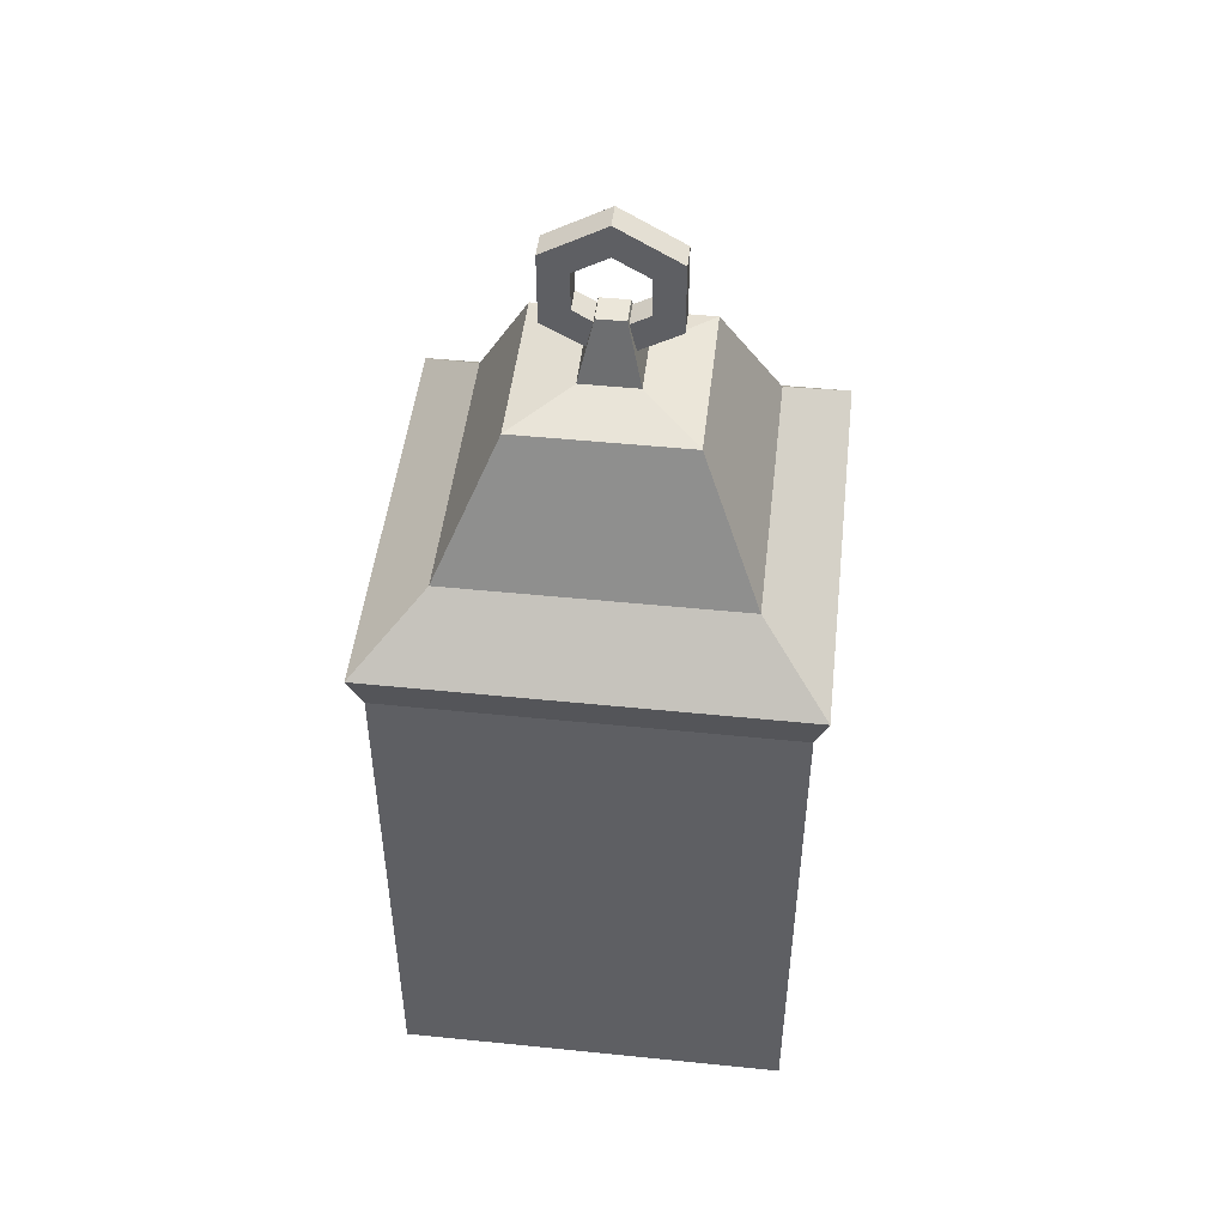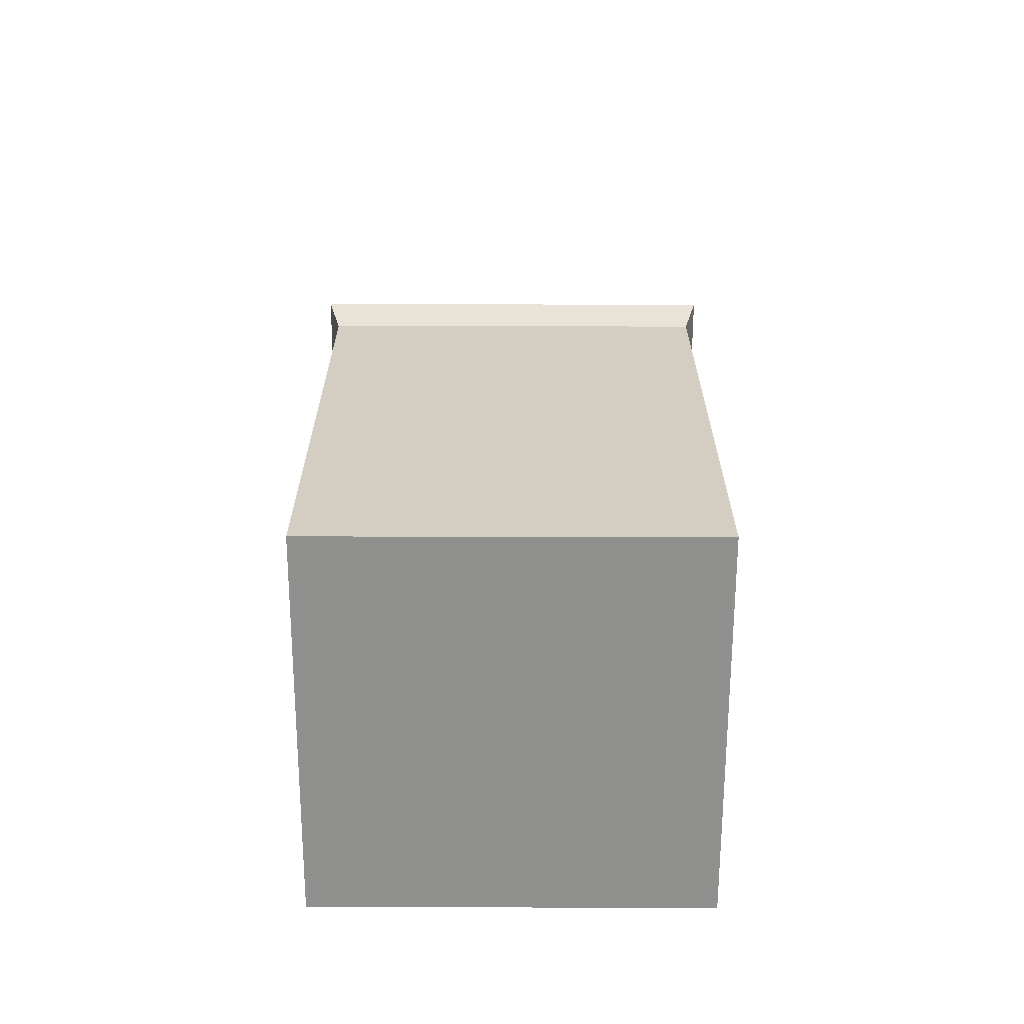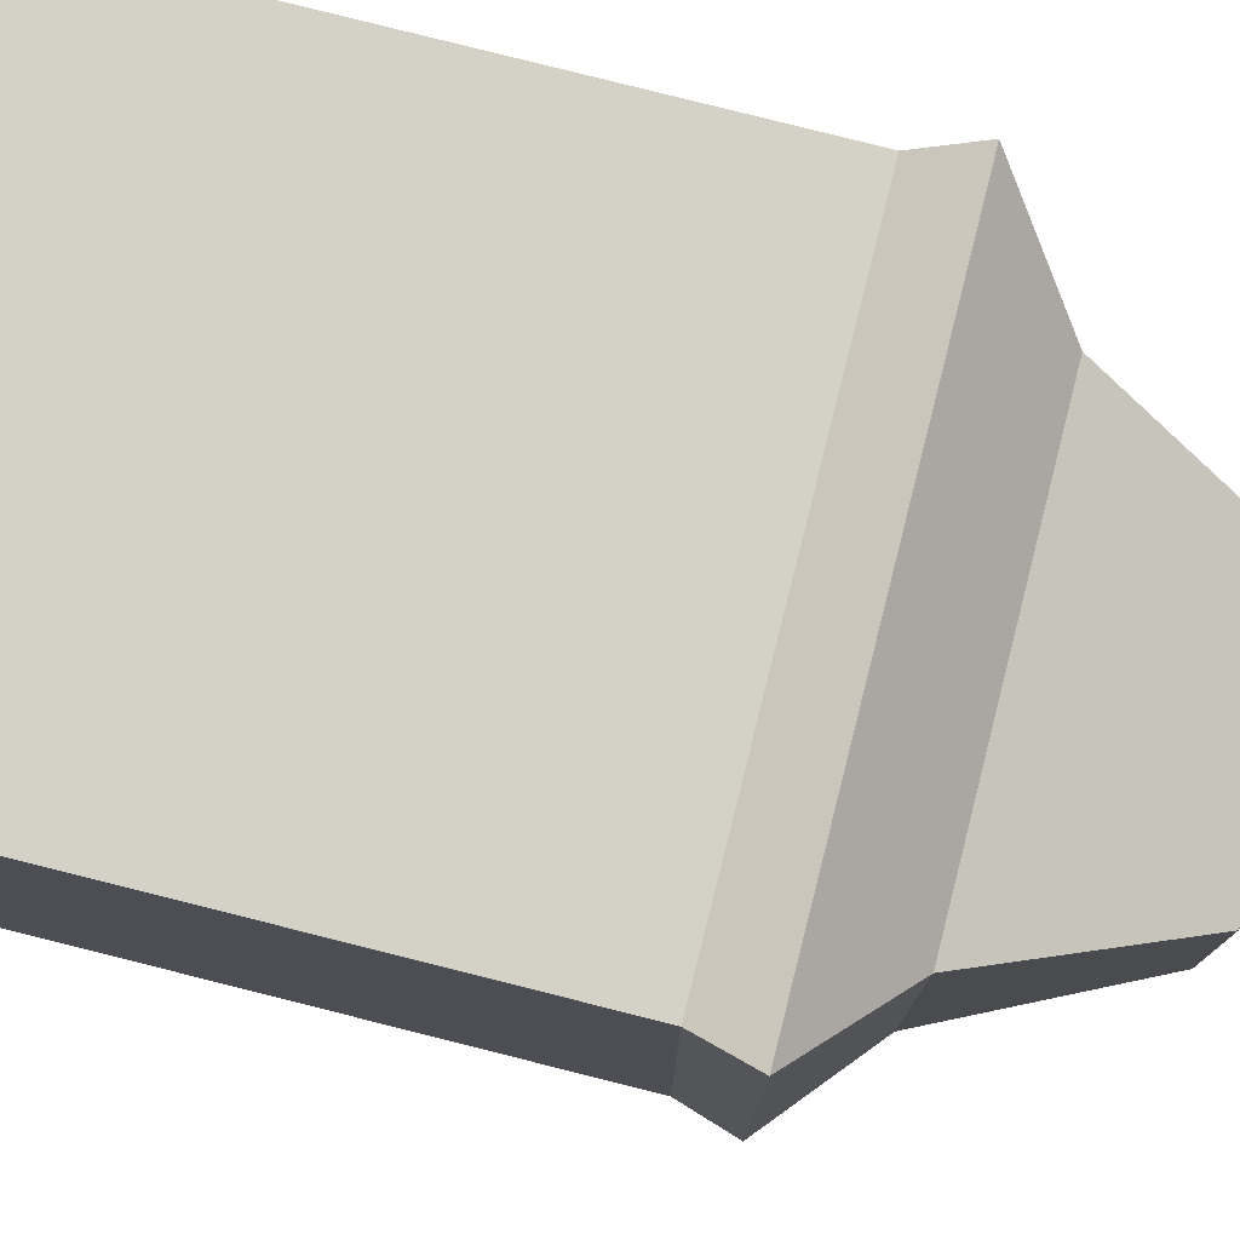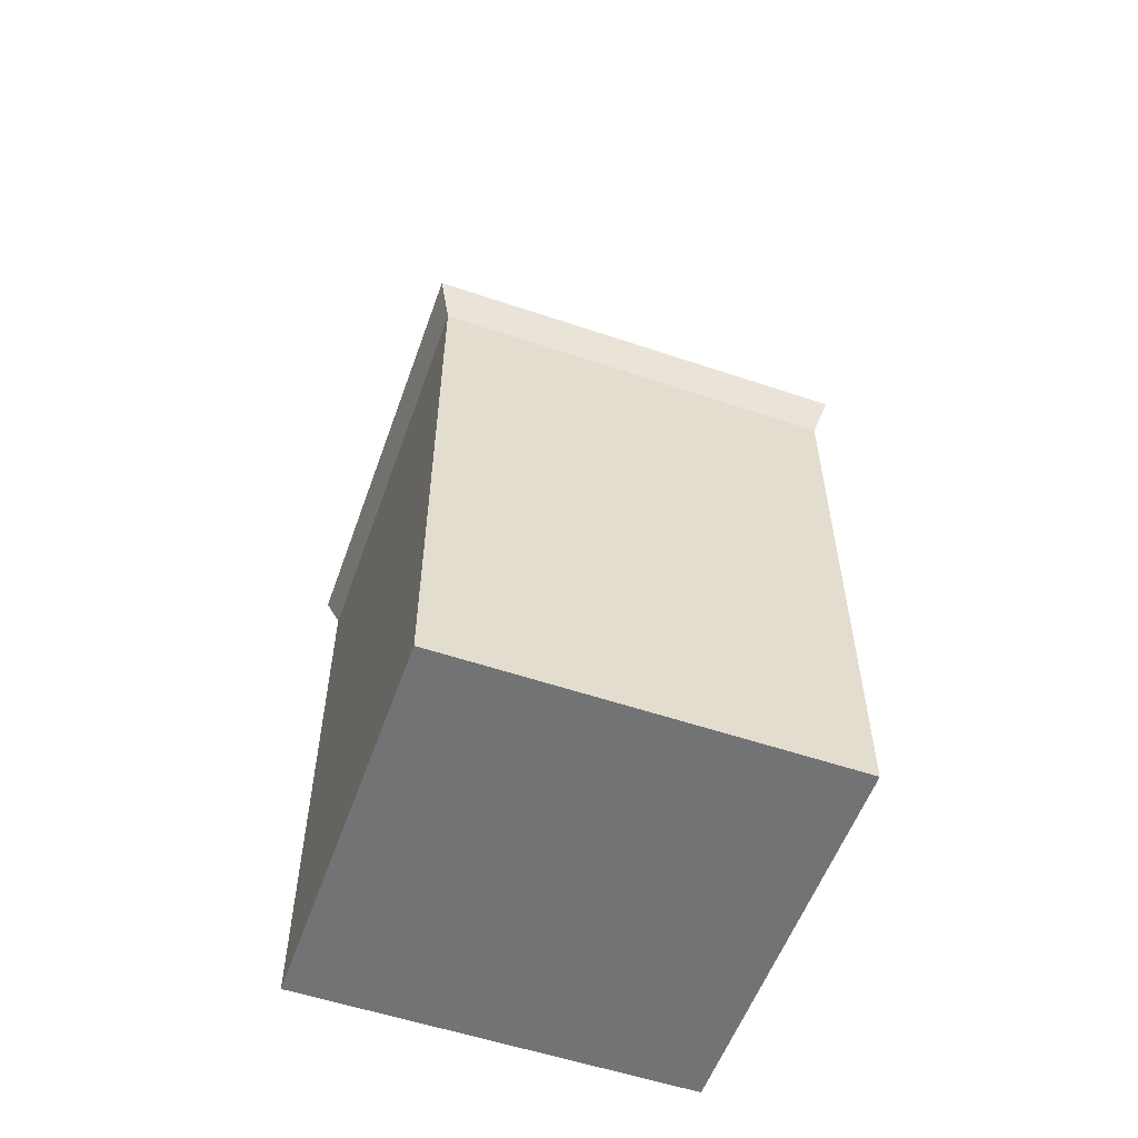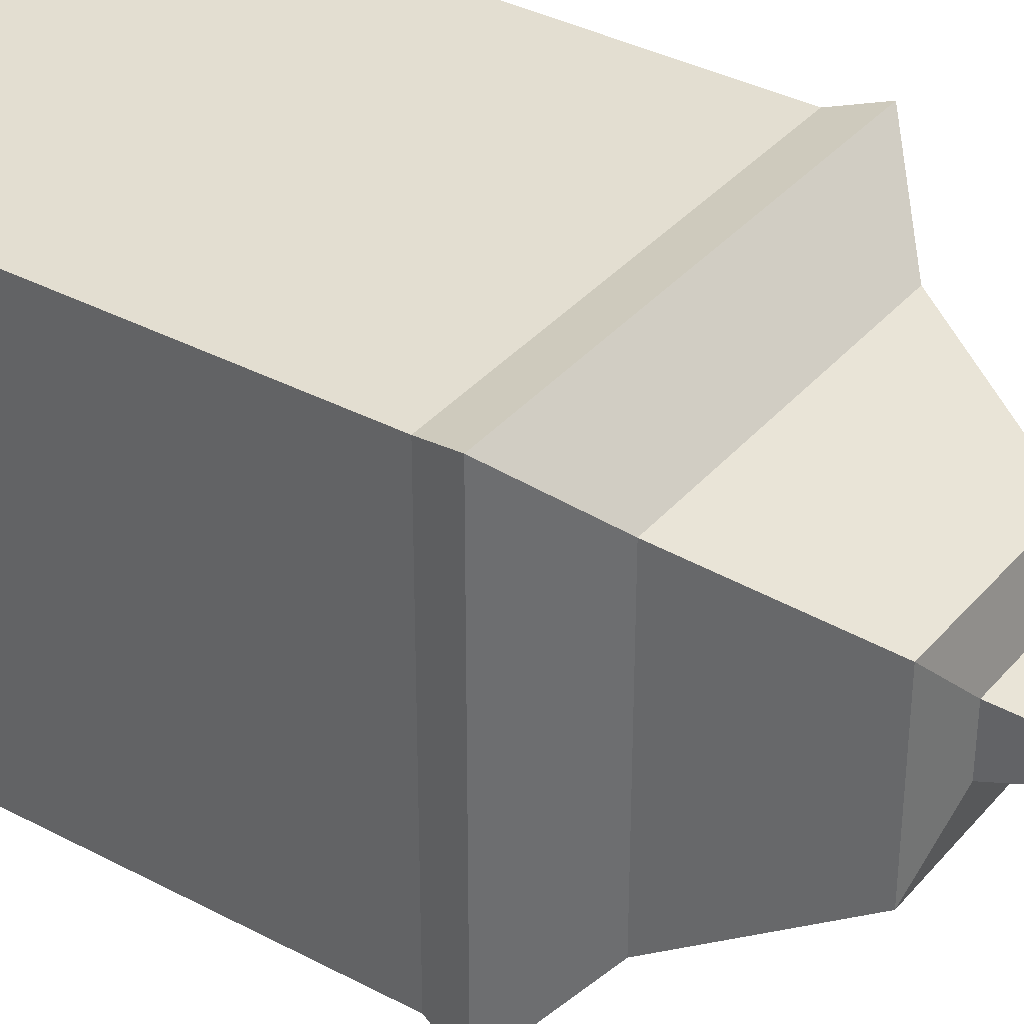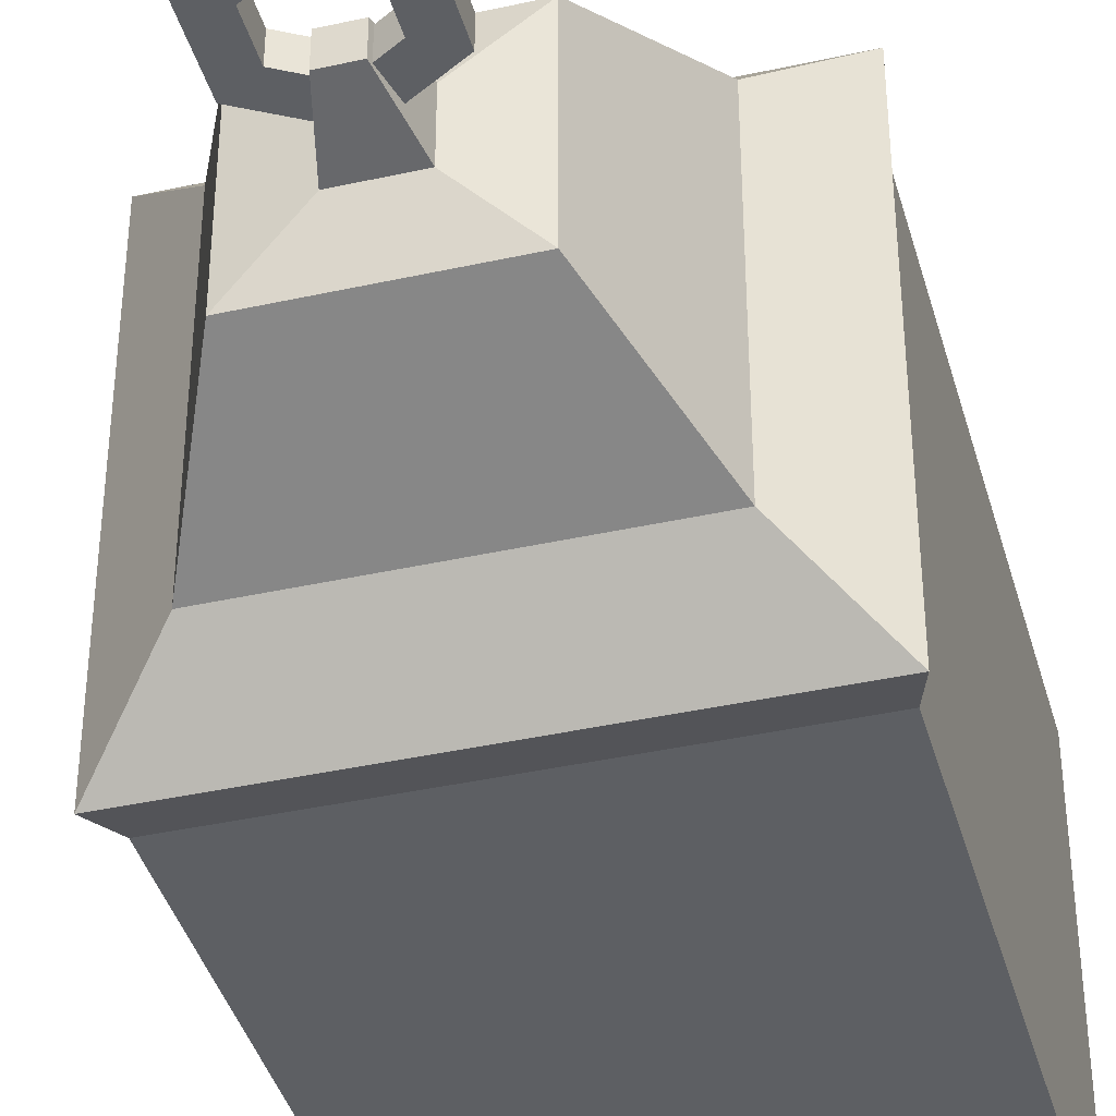
<metadata>
{"format":"obj","ext":"obj","renderer":"f3d","projection":"perspective","resolution":1024,"background":"white","views":[{"elev":48.3,"azim":-173.5,"up":"+Y"},{"elev":-65.1,"azim":89.9,"up":"+Y"},{"elev":79.8,"azim":104.1,"up":"+Z"},{"elev":-55.8,"azim":160.5,"up":"+Y"},{"elev":36.1,"azim":124.8,"up":"+Z"},{"elev":-40.0,"azim":-164.7,"up":"+Z"}]}
</metadata>
<code>
g lantern
v 0.04271 0.3971 -0.04271
v -0 0.4057 0
v -0.04271 0.3971 -0.04271
v -0.04271 0.3971 0.04271
v -0 0.4057 0
v 0.04271 0.3971 0.04271
v 0.04271 0.3971 0.04271
v -0 0.4057 0
v 0.04271 0.3971 -0.04271
v -0.04271 0.3971 -0.04271
v -0 0.4057 0
v -0.04271 0.3971 0.04271
v -0.1 0 0.1
v 0.1 0 0.1
v 0.1 0 -0.1
v -0.1 0 -0.1
v 0.07253 0.3309 0.07253
v 0.04271 0.3971 0.04271
v 0.04271 0.3971 -0.04271
v 0.07253 0.3309 -0.07253
v -0.07253 0.3309 -0.07253
v -0.04271 0.3971 -0.04271
v -0.04271 0.3971 0.04271
v -0.07253 0.3309 0.07253
v 0.07253 0.3309 -0.07253
v 0.04271 0.3971 -0.04271
v -0.04271 0.3971 -0.04271
v -0.07253 0.3309 -0.07253
v -0.07253 0.3309 0.07253
v -0.04271 0.3971 0.04271
v 0.04271 0.3971 0.04271
v 0.07253 0.3309 0.07253
v -0.1062 0.3008 0.1062
v -0.07253 0.3309 0.07253
v 0.07253 0.3309 0.07253
v 0.1062 0.3008 0.1062
v 0.1062 0.3008 -0.1062
v 0.07253 0.3309 -0.07253
v -0.07253 0.3309 -0.07253
v -0.1062 0.3008 -0.1062
v -0.1062 0.3008 -0.1062
v -0.07253 0.3309 -0.07253
v -0.07253 0.3309 0.07253
v -0.1062 0.3008 0.1062
v 0.1062 0.3008 0.1062
v 0.07253 0.3309 0.07253
v 0.07253 0.3309 -0.07253
v 0.1062 0.3008 -0.1062
v 0.1 0.28 0.1
v 0.1062 0.3008 0.1062
v 0.1062 0.3008 -0.1062
v 0.1 0.28 -0.1
v -0.1 0.28 -0.1
v -0.1062 0.3008 -0.1062
v -0.1062 0.3008 0.1062
v -0.1 0.28 0.1
v 0.1 0.28 -0.1
v 0.1062 0.3008 -0.1062
v -0.1062 0.3008 -0.1062
v -0.1 0.28 -0.1
v -0.1 0.28 0.1
v -0.1062 0.3008 0.1062
v 0.1062 0.3008 0.1062
v 0.1 0.28 0.1
v -0.0171 0.4566 -0.006209
v -0 0.4828 -0.006209
v -0.03129 0.4648 -0.006209
v -0 0.4664 -0.006209
v 0.0171 0.4566 -0.006209
v 0.03129 0.4648 -0.006209
v -0 0.4828 -0.006209
v 0.0171 0.4566 -0.006209
v 0.03129 0.4286 -0.006209
v 0.0171 0.4368 -0.006209
v -5.017e-09 0.4269 -0.006209
v 3.159e-09 0.4106 -0.006209
v 0.03129 0.4286 -0.006209
v -0.0171 0.4566 0.006734
v -0.03129 0.4648 0.006734
v -0 0.4828 0.006734
v -0 0.4664 0.006734
v -0 0.4828 0.006734
v 0.03129 0.4648 0.006734
v 0.0171 0.4566 0.006734
v 0.0171 0.4566 0.006734
v 0.03129 0.4286 0.006734
v 0.0171 0.4368 0.006734
v 0.03129 0.4286 0.006734
v 3.159e-09 0.4106 0.006734
v -5.017e-09 0.4269 0.006734
v -0.0171 0.4368 0.006734
v -0.03129 0.4286 0.006734
v -0.03129 0.4648 0.006734
v -0.0171 0.4566 0.006734
v -5.017e-09 0.4269 0.006734
v 3.159e-09 0.4106 0.006734
v -0.03129 0.4286 0.006734
v -0.0171 0.4368 0.006734
v -0.0171 0.4368 -0.006209
v -0.0171 0.4566 -0.006209
v -0.03129 0.4648 -0.006209
v -0.03129 0.4286 -0.006209
v -5.017e-09 0.4269 -0.006209
v -0.0171 0.4368 -0.006209
v -0.03129 0.4286 -0.006209
v 3.159e-09 0.4106 -0.006209
v 0.0171 0.4368 0.006734
v -5.017e-09 0.4269 0.006734
v -5.017e-09 0.4269 -0.006209
v 0.0171 0.4368 -0.006209
v 0.03129 0.4286 0.006734
v 0.03129 0.4648 0.006734
v 0.03129 0.4648 -0.006209
v 0.03129 0.4286 -0.006209
v -0.0171 0.4566 0.006734
v -0 0.4664 0.006734
v -0 0.4664 -0.006209
v -0.0171 0.4566 -0.006209
v -0.03129 0.4648 0.006734
v -0.03129 0.4286 0.006734
v -0.03129 0.4286 -0.006209
v -0.03129 0.4648 -0.006209
v 0.0171 0.4566 0.006734
v 0.0171 0.4368 0.006734
v 0.0171 0.4368 -0.006209
v 0.0171 0.4566 -0.006209
v 0.03129 0.4648 0.006734
v -0 0.4828 0.006734
v -0 0.4828 -0.006209
v 0.03129 0.4648 -0.006209
v -0.0171 0.4368 0.006734
v -0.0171 0.4566 0.006734
v -0.0171 0.4566 -0.006209
v -0.0171 0.4368 -0.006209
v -0.03129 0.4286 0.006734
v 3.159e-09 0.4106 0.006734
v 3.159e-09 0.4106 -0.006209
v -0.03129 0.4286 -0.006209
v -0 0.4664 0.006734
v 0.0171 0.4566 0.006734
v 0.0171 0.4566 -0.006209
v -0 0.4664 -0.006209
v -5.017e-09 0.4269 0.006734
v -0.0171 0.4368 0.006734
v -0.0171 0.4368 -0.006209
v -5.017e-09 0.4269 -0.006209
v 3.159e-09 0.4106 0.006734
v 0.03129 0.4286 0.006734
v 0.03129 0.4286 -0.006209
v 3.159e-09 0.4106 -0.006209
v -0 0.4828 0.006734
v -0.03129 0.4648 0.006734
v -0.03129 0.4648 -0.006209
v -0 0.4828 -0.006209
v 0.01891 0.3832 0.01891
v 0.006991 0.4336 0.006991
v 0.006991 0.4336 -0.006991
v 0.01891 0.3832 -0.01891
v -0.01891 0.3832 -0.01891
v -0.006991 0.4336 -0.006991
v -0.006991 0.4336 0.006991
v -0.01891 0.3832 0.01891
v 0.01891 0.3832 -0.01891
v 0.006991 0.4336 -0.006991
v -0.006991 0.4336 -0.006991
v -0.01891 0.3832 -0.01891
v -0.01891 0.3832 0.01891
v -0.006991 0.4336 0.006991
v 0.006991 0.4336 0.006991
v 0.01891 0.3832 0.01891
v -0.006991 0.4336 -0.006991
v 0.006991 0.4336 -0.006991
v 0.006991 0.4336 0.006991
v -0.006991 0.4336 0.006991
v -0.1 0.28 -0.1
v 0.076 0.256 -0.1
v 0.1 0.28 -0.1
v -0.076 0.256 -0.1
v 0.076 0.04 -0.1
v -0.1 0 -0.1
v 0.1 0 -0.1
v -0.076 0.04 -0.1
v 0.1 0 0.1
v 0.076 0.256 0.1
v 0.1 0.28 0.1
v 0.076 0.04 0.1
v -0.076 0.256 0.1
v -0.1 0 0.1
v -0.1 0.28 0.1
v -0.076 0.04 0.1
v -0.1 0 -0.1
v -0.1 0.04 -0.076
v -0.1 0.04 0.076
v -0.1 0 0.1
v -0.1 0.28 -0.1
v -0.1 0.256 0.076
v -0.1 0.256 -0.076
v -0.1 0.28 0.1
v 0.1 0 0.1
v 0.1 0.04 0.076
v 0.1 0.04 -0.076
v 0.1 0 -0.1
v 0.1 0.28 0.1
v 0.1 0.256 -0.076
v 0.1 0.256 0.076
v 0.1 0.28 -0.1
v -0.076 0.04 0.1
v -0.076 0.256 0.1
v 0.076 0.256 0.1
v 0.076 0.04 0.1
v 0.076 0.04 -0.1
v 0.076 0.256 -0.1
v -0.076 0.256 -0.1
v -0.076 0.04 -0.1
v -0.1 0.04 -0.076
v -0.1 0.256 -0.076
v -0.1 0.256 0.076
v -0.1 0.04 0.076
v 0.1 0.04 0.076
v 0.1 0.256 0.076
v 0.1 0.256 -0.076
v 0.1 0.04 -0.076
g lantern_0
f 3 2 1
f 6 5 4
f 9 8 7
f 12 11 10
f 15 14 13
f 16 15 13
f 19 18 17
f 20 19 17
f 23 22 21
f 24 23 21
f 27 26 25
f 28 27 25
f 31 30 29
f 32 31 29
f 35 34 33
f 36 35 33
f 39 38 37
f 40 39 37
f 43 42 41
f 44 43 41
f 47 46 45
f 48 47 45
f 51 50 49
f 52 51 49
f 55 54 53
f 56 55 53
f 59 58 57
f 60 59 57
f 63 62 61
f 64 63 61
f 67 66 65
f 66 68 65
f 70 69 68
f 71 70 68
f 70 73 72
f 73 74 72
f 76 75 74
f 77 76 74
f 80 79 78
f 81 80 78
f 83 82 81
f 84 83 81
f 86 83 85
f 87 86 85
f 89 88 87
f 90 89 87
f 93 92 91
f 94 93 91
f 97 96 95
f 98 97 95
f 101 100 99
f 102 101 99
f 105 104 103
f 106 105 103
f 109 108 107
f 110 109 107
f 113 112 111
f 114 113 111
f 117 116 115
f 118 117 115
f 121 120 119
f 122 121 119
f 125 124 123
f 126 125 123
f 129 128 127
f 130 129 127
f 133 132 131
f 134 133 131
f 137 136 135
f 138 137 135
f 141 140 139
f 142 141 139
f 145 144 143
f 146 145 143
f 149 148 147
f 150 149 147
f 153 152 151
f 154 153 151
f 157 156 155
f 158 157 155
f 161 160 159
f 162 161 159
f 165 164 163
f 166 165 163
f 169 168 167
f 170 169 167
f 173 172 171
f 174 173 171
f 177 176 175
f 176 178 175
f 179 176 177
f 175 178 180
f 181 179 177
f 178 182 180
f 182 179 181
f 180 182 181
f 185 184 183
f 184 186 183
f 187 184 185
f 183 186 188
f 189 187 185
f 186 190 188
f 190 187 189
f 188 190 189
f 193 192 191
f 194 193 191
f 191 192 195
f 196 193 194
f 192 197 195
f 198 196 194
f 195 197 198
f 197 196 198
f 201 200 199
f 202 201 199
f 199 200 203
f 204 201 202
f 200 205 203
f 206 204 202
f 203 205 206
f 205 204 206
g lantern_1
f 209 208 207
f 210 209 207
f 213 212 211
f 214 213 211
f 217 216 215
f 218 217 215
f 221 220 219
f 222 221 219

</code>
